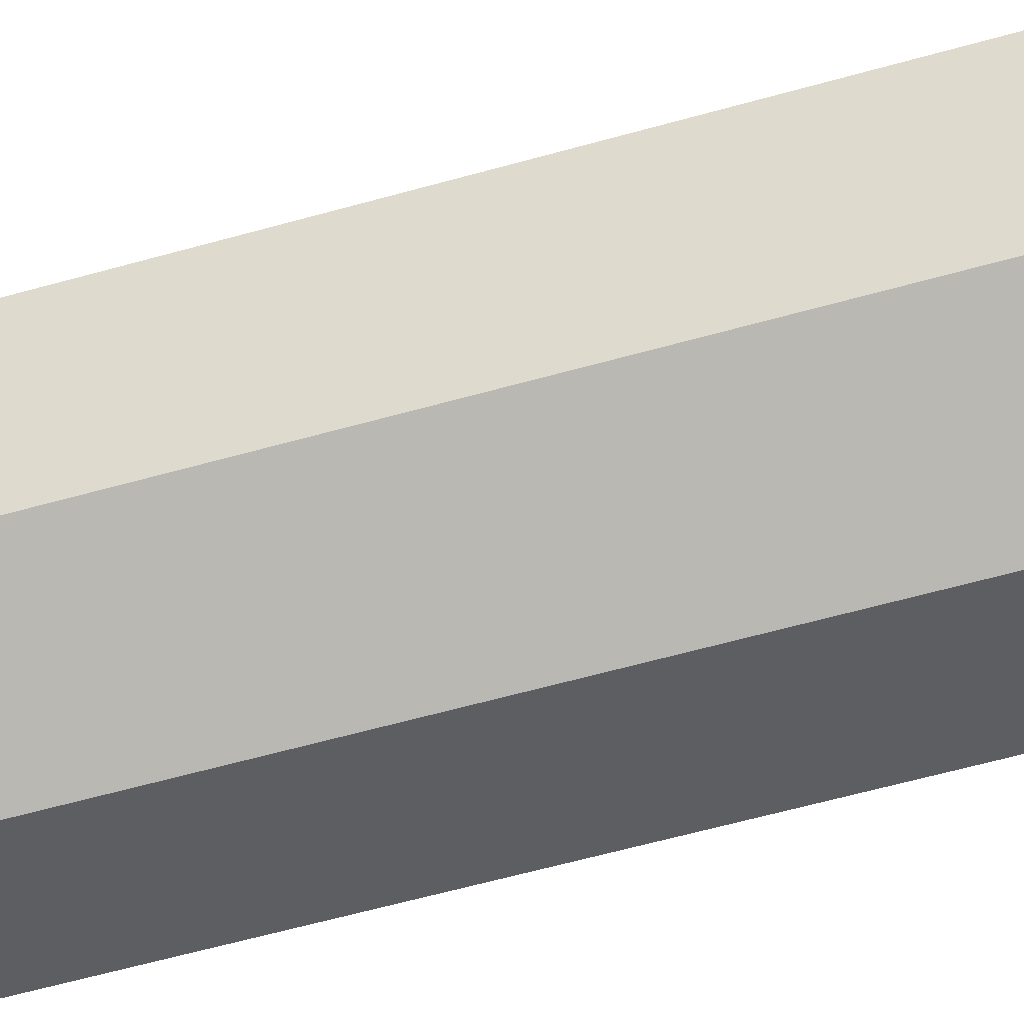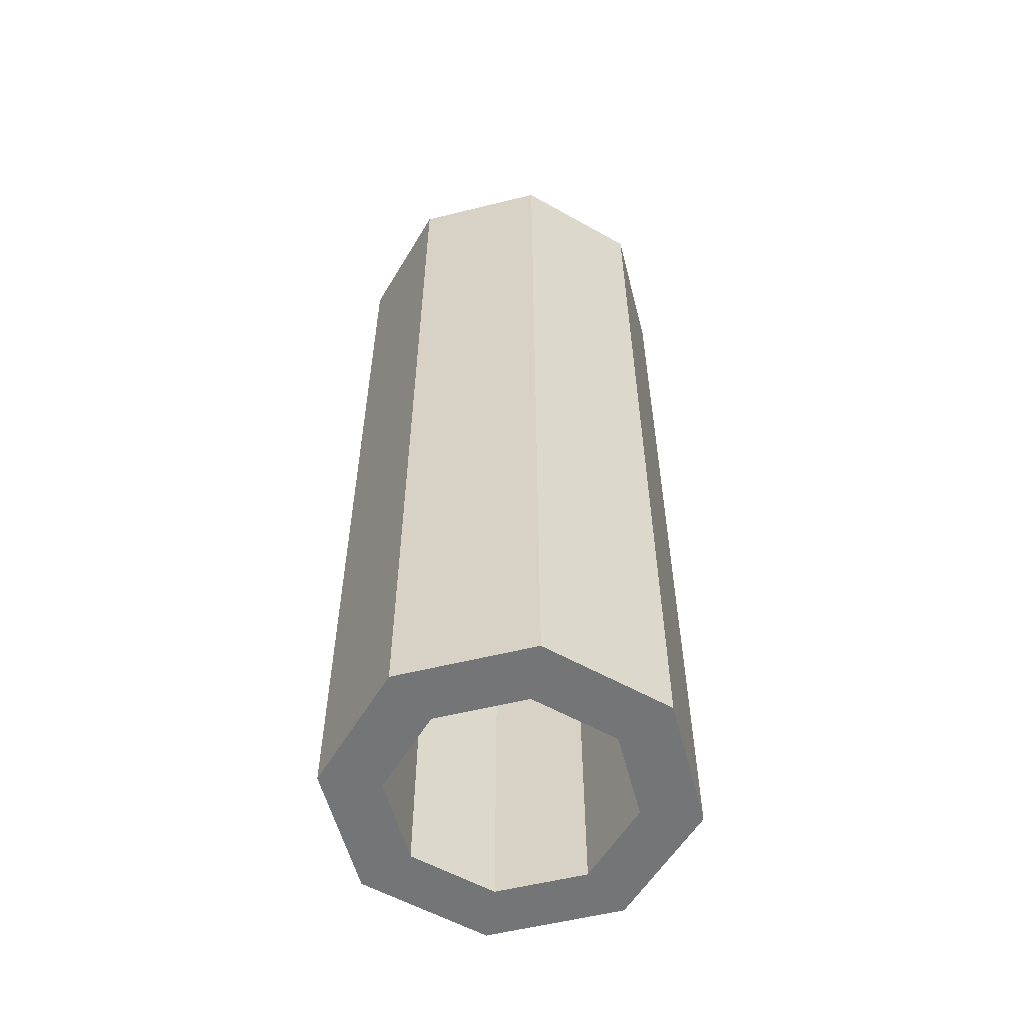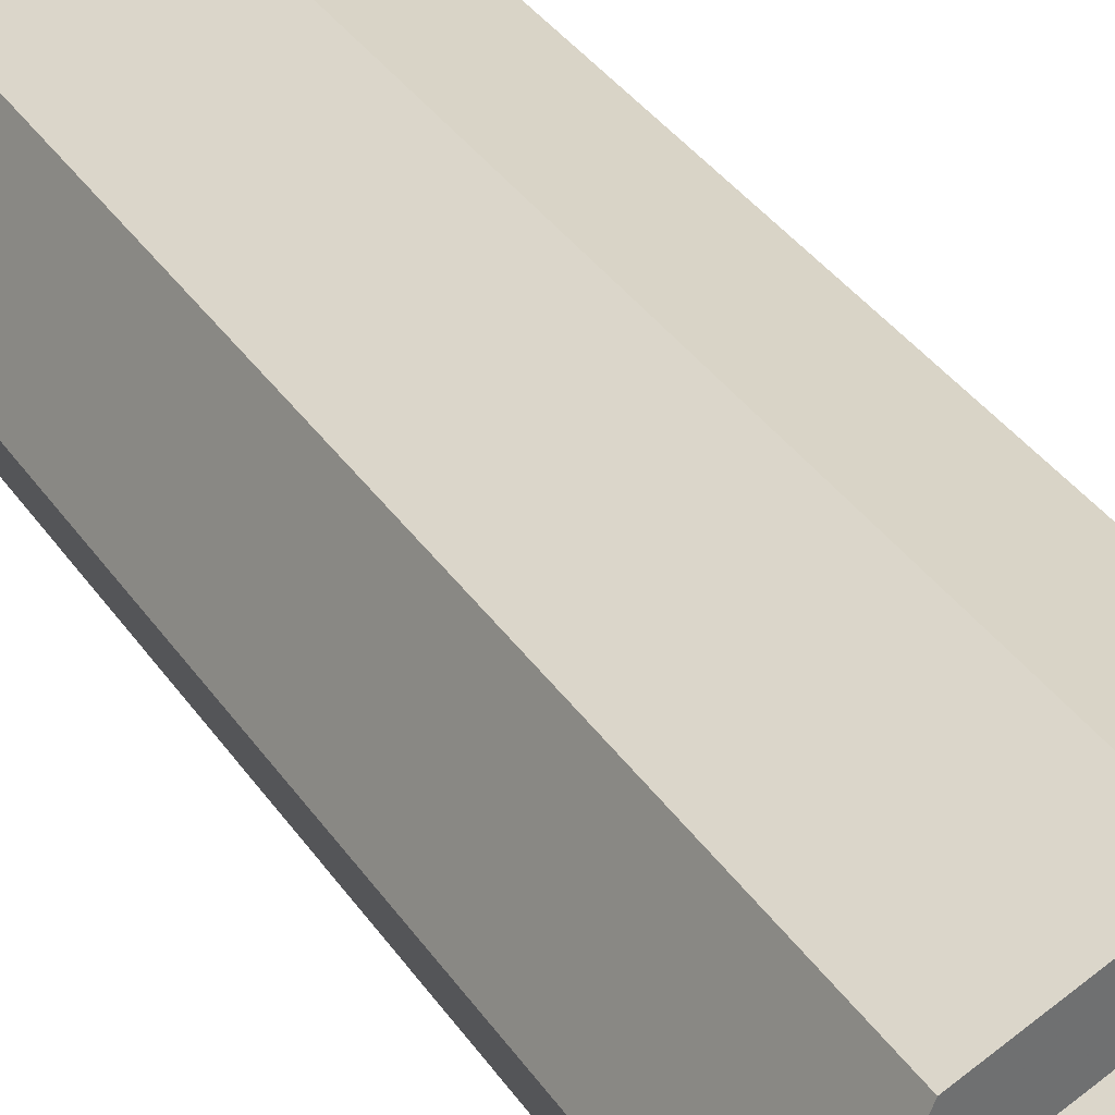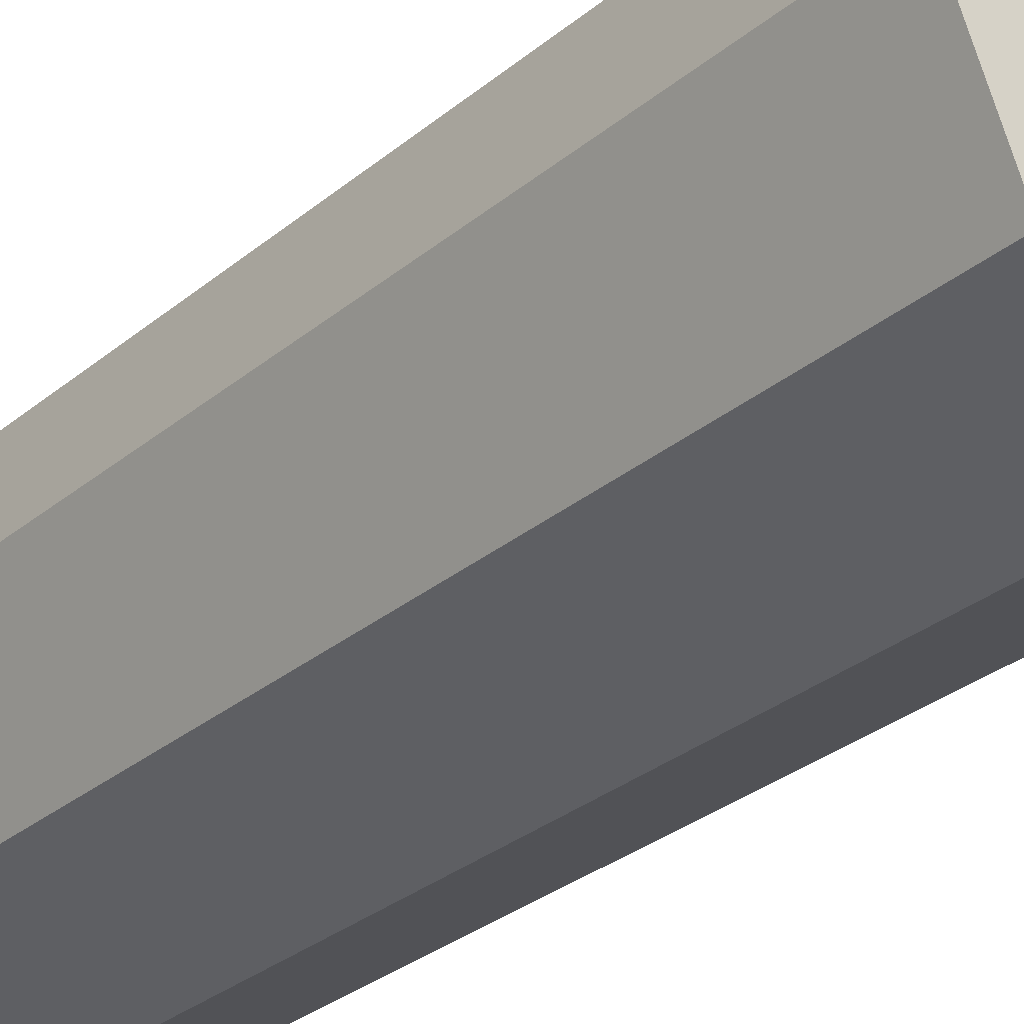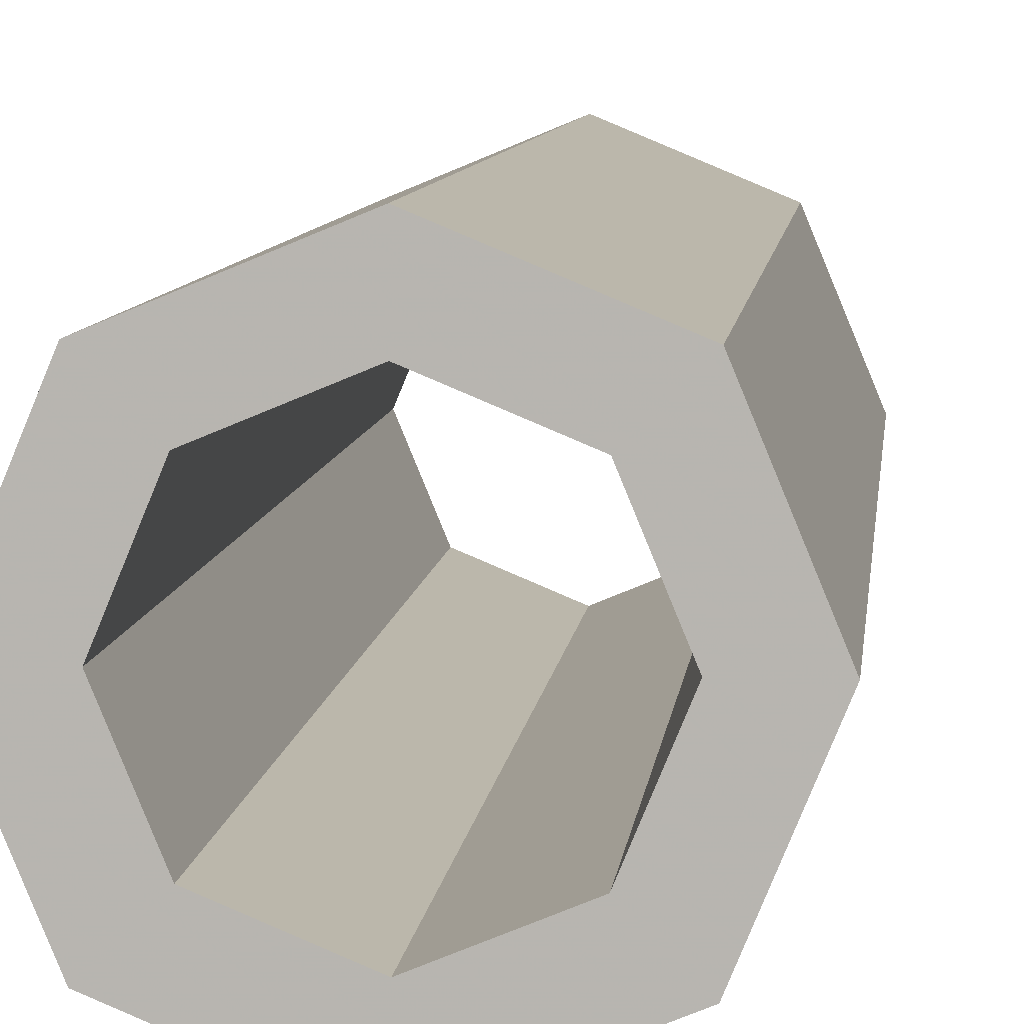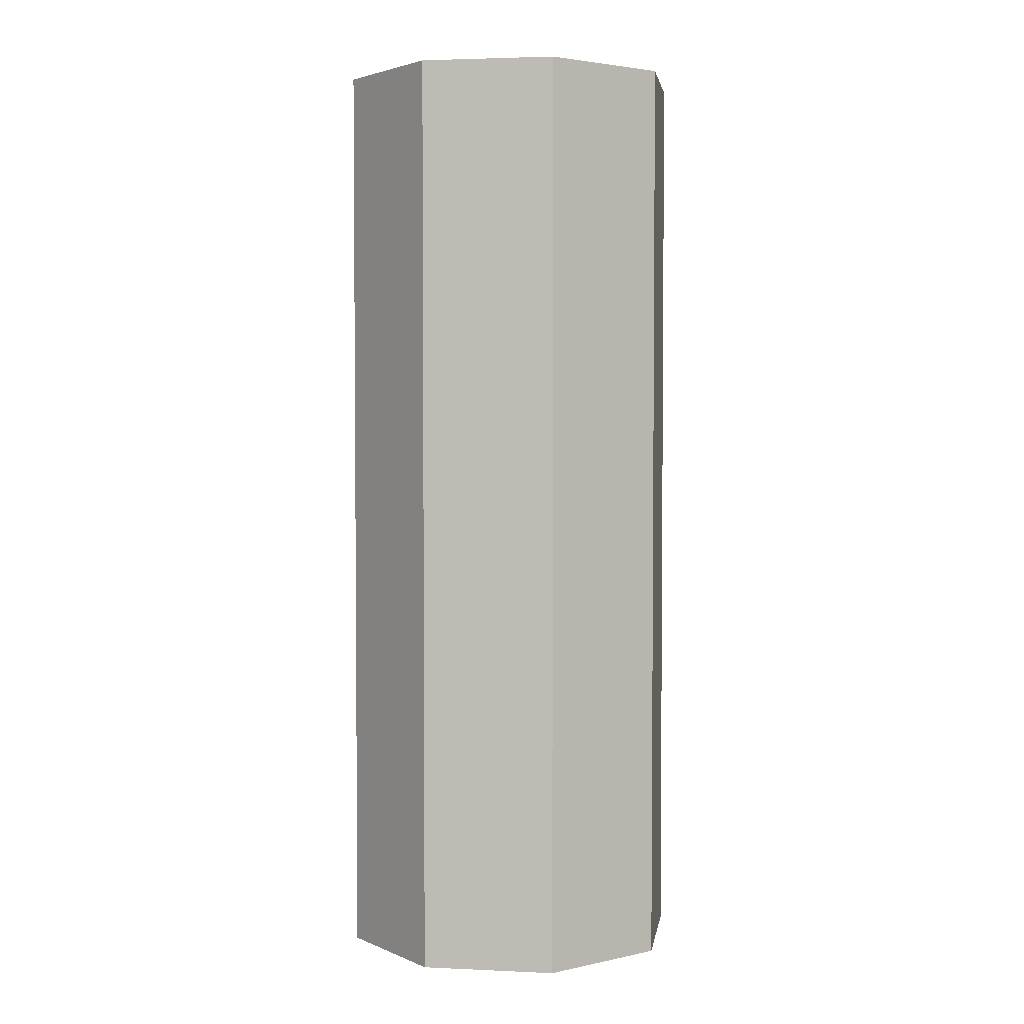
<metadata>
{"format":"obj","ext":"obj","renderer":"f3d","projection":"perspective","resolution":1024,"background":"white","views":[{"elev":-62.2,"azim":105.8,"up":"+Y"},{"elev":-56.5,"azim":-98.0,"up":"+Z"},{"elev":37.8,"azim":-30.7,"up":"+Y"},{"elev":-29.3,"azim":-39.2,"up":"+Y"},{"elev":7.4,"azim":-174.4,"up":"+Y"},{"elev":3.1,"azim":-103.7,"up":"+Z"}]}
</metadata>
<code>
v 0.1414 0.1414 -0.8
v 0.2 0 -0.8
v 0.2 0 0.8
v 0.1414 0.1414 0.8
v 0 0.2 -0.8
v 0.1414 0.1414 -0.8
v 0.1414 0.1414 0.8
v 0 0.2 0.8
v -0.1414 0.1414 -0.8
v 0 0.2 -0.8
v 0 0.2 0.8
v -0.1414 0.1414 0.8
v -0.2 0 -0.8
v -0.1414 0.1414 -0.8
v -0.1414 0.1414 0.8
v -0.2 0 0.8
v -0.1414 -0.1414 -0.8
v -0.2 0 -0.8
v -0.2 0 0.8
v -0.1414 -0.1414 0.8
v 0 -0.2 -0.8
v -0.1414 -0.1414 -0.8
v -0.1414 -0.1414 0.8
v 0 -0.2 0.8
v 0.1414 -0.1414 -0.8
v 0 -0.2 -0.8
v 0 -0.2 0.8
v 0.1414 -0.1414 0.8
v 0.2 0 -0.8
v 0.1414 -0.1414 -0.8
v 0.1414 -0.1414 0.8
v 0.2 0 0.8
v 0.2121 0.2121 -0.8
v 0.3 0 -0.8
v 0.3 0 0.8
v 0.2121 0.2121 0.8
v 0 0.3 -0.8
v 0.2121 0.2121 -0.8
v 0.2121 0.2121 0.8
v 0 0.3 0.8
v -0.2121 0.2121 -0.8
v 0 0.3 -0.8
v 0 0.3 0.8
v -0.2121 0.2121 0.8
v -0.3 0 -0.8
v -0.2121 0.2121 -0.8
v -0.2121 0.2121 0.8
v -0.3 0 0.8
v -0.2121 -0.2121 -0.8
v -0.3 0 -0.8
v -0.3 0 0.8
v -0.2121 -0.2121 0.8
v 0 -0.3 -0.8
v -0.2121 -0.2121 -0.8
v -0.2121 -0.2121 0.8
v 0 -0.3 0.8
v 0.2121 -0.2121 -0.8
v 0 -0.3 -0.8
v 0 -0.3 0.8
v 0.2121 -0.2121 0.8
v 0.3 0 -0.8
v 0.2121 -0.2121 -0.8
v 0.2121 -0.2121 0.8
v 0.3 0 0.8
v 0.3 0 0.8
v 0.2121 0.2121 0.8
v 0.1414 0.1414 0.8
v 0.2 0 0.8
v 0.2121 0.2121 0.8
v 0 0.3 0.8
v 0 0.2 0.8
v 0.1414 0.1414 0.8
v 0 0.3 0.8
v -0.2121 0.2121 0.8
v -0.1414 0.1414 0.8
v 0 0.2 0.8
v -0.2121 0.2121 0.8
v -0.3 0 0.8
v -0.2 0 0.8
v -0.1414 0.1414 0.8
v -0.3 0 0.8
v -0.2121 -0.2121 0.8
v -0.1414 -0.1414 0.8
v -0.2 0 0.8
v -0.2121 -0.2121 0.8
v 0 -0.3 0.8
v 0 -0.2 0.8
v -0.1414 -0.1414 0.8
v 0 -0.3 0.8
v 0.2121 -0.2121 0.8
v 0.1414 -0.1414 0.8
v 0 -0.2 0.8
v 0.2121 -0.2121 0.8
v 0.3 0 0.8
v 0.2 0 0.8
v 0.1414 -0.1414 0.8
v 0.3 0 -0.8
v 0.2121 0.2121 -0.8
v 0.1414 0.1414 -0.8
v 0.2 0 -0.8
v 0.2121 0.2121 -0.8
v 0 0.3 -0.8
v 0 0.2 -0.8
v 0.1414 0.1414 -0.8
v 0 0.3 -0.8
v -0.2121 0.2121 -0.8
v -0.1414 0.1414 -0.8
v 0 0.2 -0.8
v -0.2121 0.2121 -0.8
v -0.3 0 -0.8
v -0.2 0 -0.8
v -0.1414 0.1414 -0.8
v -0.3 0 -0.8
v -0.2121 -0.2121 -0.8
v -0.1414 -0.1414 -0.8
v -0.2 0 -0.8
v -0.2121 -0.2121 -0.8
v 0 -0.3 -0.8
v 0 -0.2 -0.8
v -0.1414 -0.1414 -0.8
v 0 -0.3 -0.8
v 0.2121 -0.2121 -0.8
v 0.1414 -0.1414 -0.8
v 0 -0.2 -0.8
v 0.2121 -0.2121 -0.8
v 0.3 0 -0.8
v 0.2 0 -0.8
v 0.1414 -0.1414 -0.8
g mesh1834584
f 1 2 3
f 3 4 1
f 5 6 7
f 7 8 5
f 9 10 11
f 11 12 9
f 13 14 15
f 15 16 13
f 17 18 19
f 19 20 17
f 21 22 23
f 23 24 21
f 25 26 27
f 27 28 25
f 29 30 31
f 31 32 29
g mesh1834586
f 33 35 34
f 35 33 36
f 37 39 38
f 39 37 40
f 41 43 42
f 43 41 44
f 45 47 46
f 47 45 48
f 49 51 50
f 51 49 52
f 53 55 54
f 55 53 56
f 57 59 58
f 59 57 60
f 61 63 62
f 63 61 64
g mesh1834592
f 65 66 67
f 67 68 65
f 69 70 71
f 71 72 69
f 73 74 75
f 75 76 73
f 77 78 79
f 79 80 77
f 81 82 83
f 83 84 81
f 85 86 87
f 87 88 85
f 89 90 91
f 91 92 89
f 93 94 95
f 95 96 93
g mesh1834594
f 97 99 98
f 99 97 100
f 101 103 102
f 103 101 104
f 105 107 106
f 107 105 108
f 109 111 110
f 111 109 112
f 113 115 114
f 115 113 116
f 117 119 118
f 119 117 120
f 121 123 122
f 123 121 124
f 125 127 126
f 127 125 128

</code>
